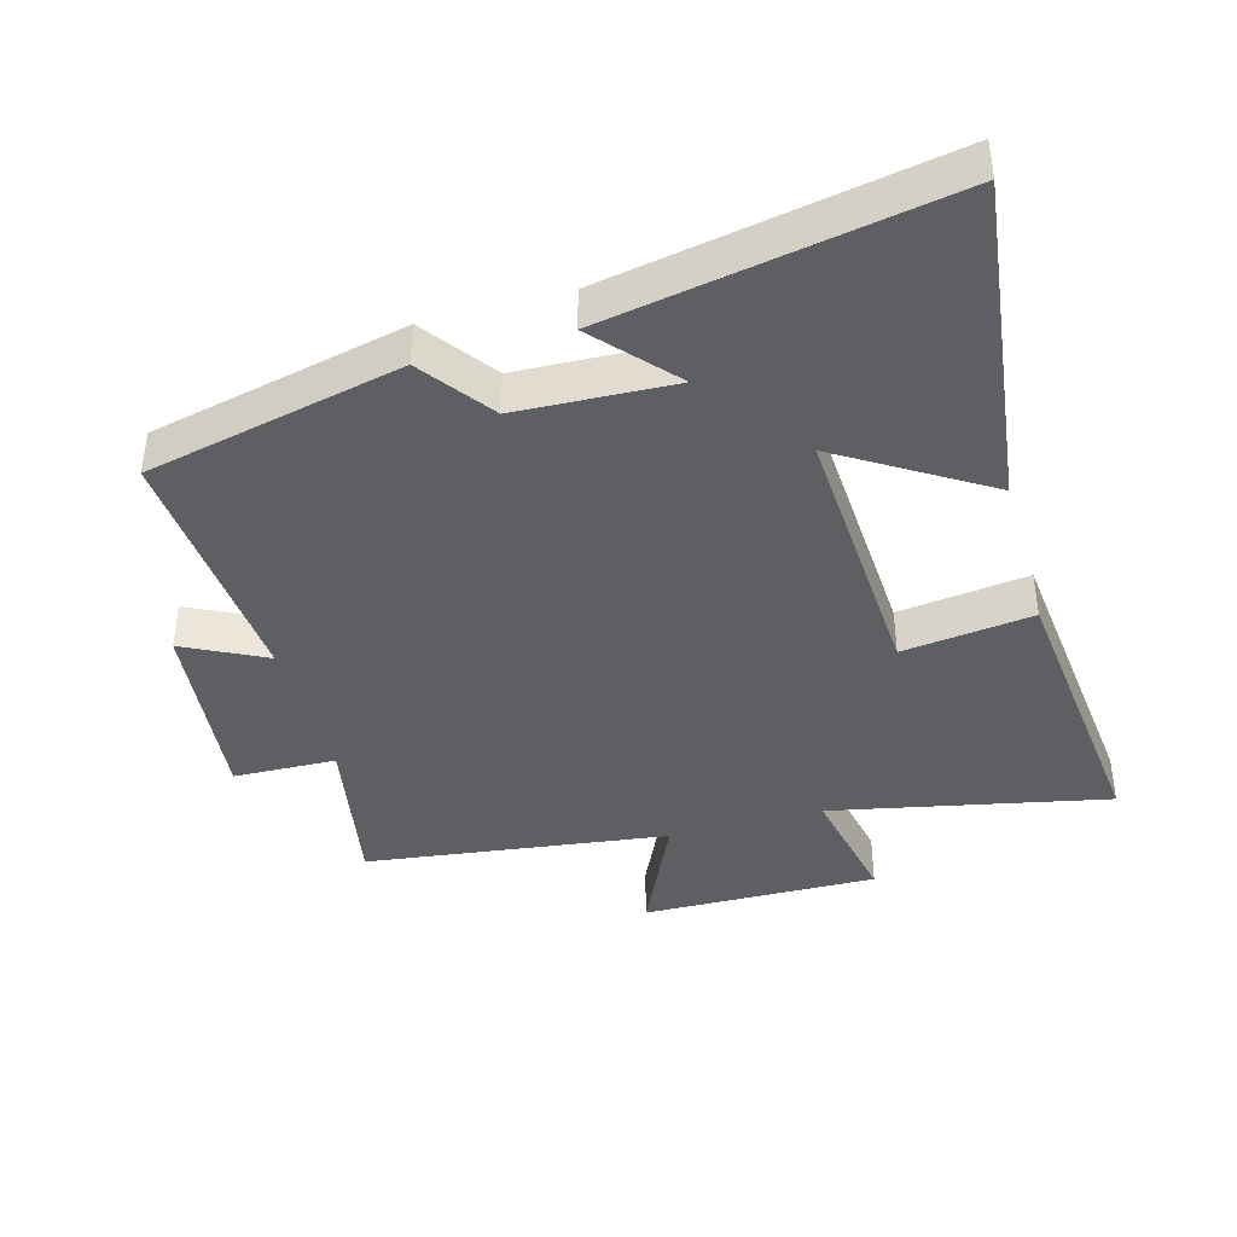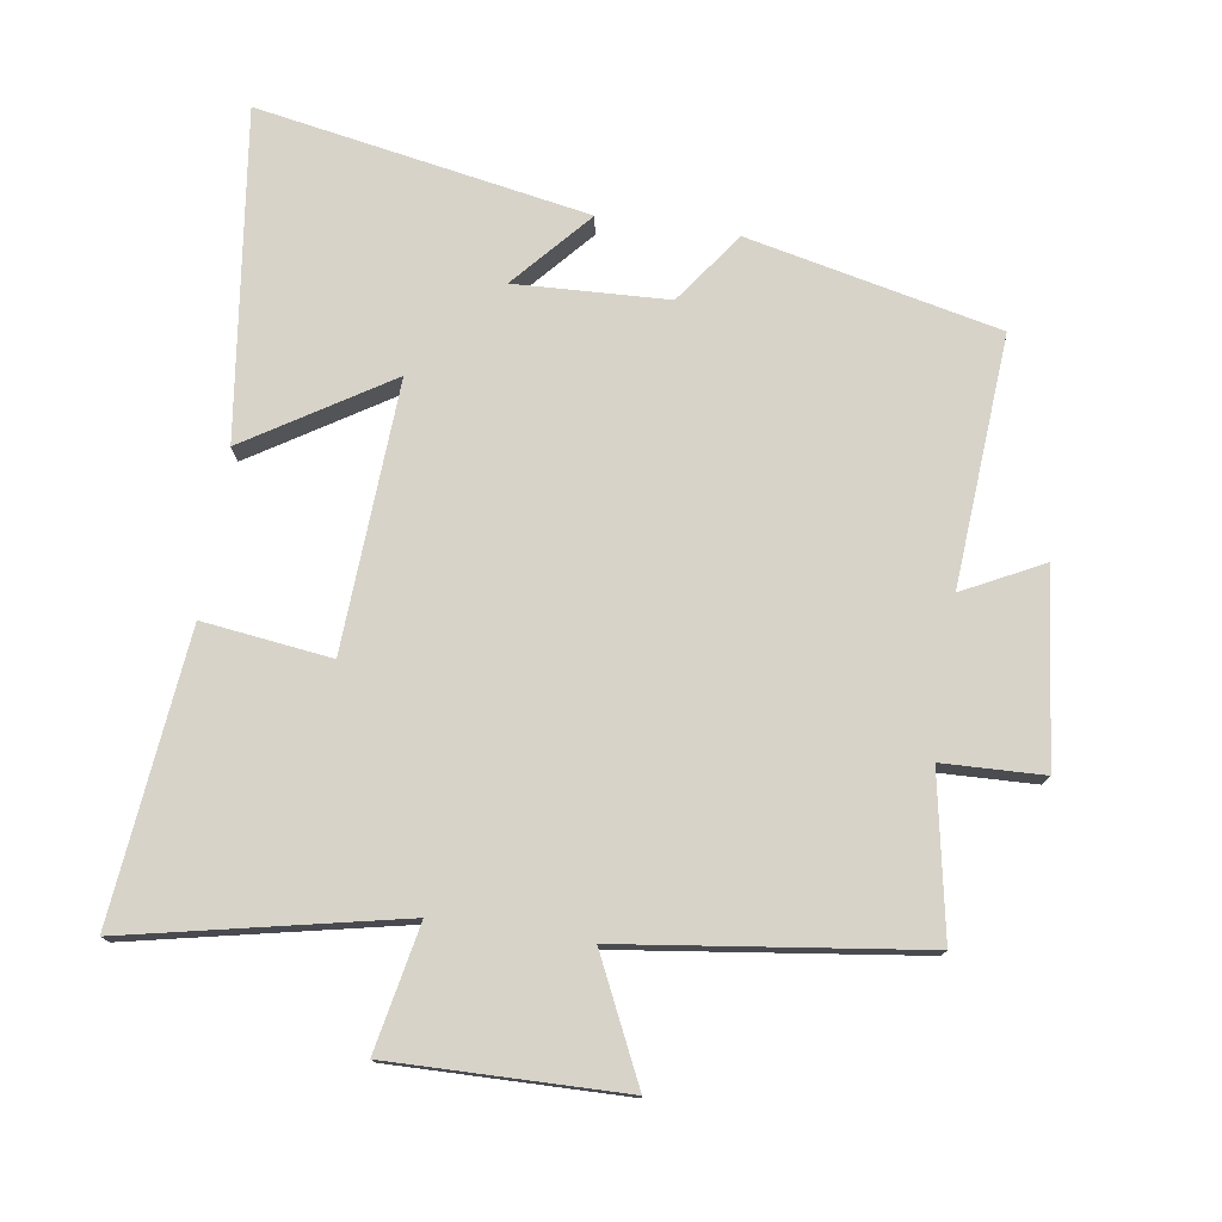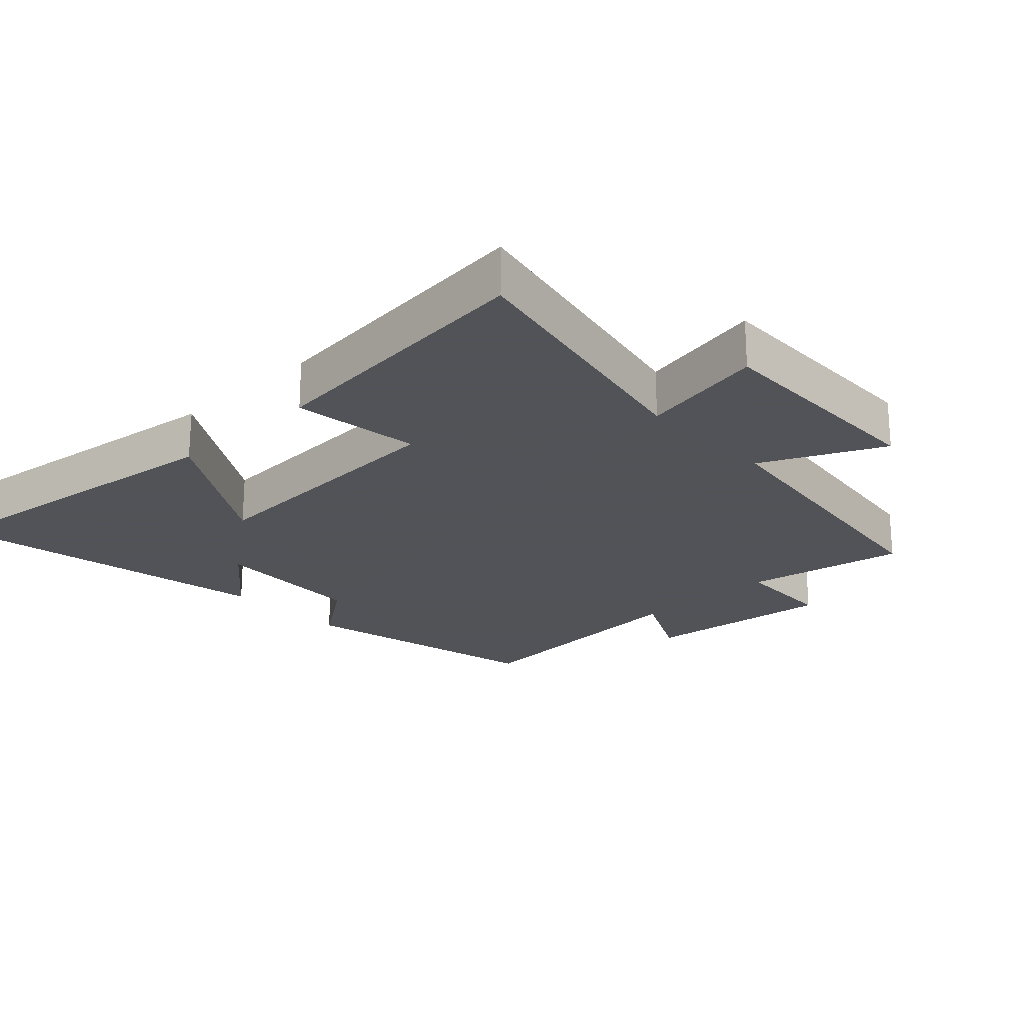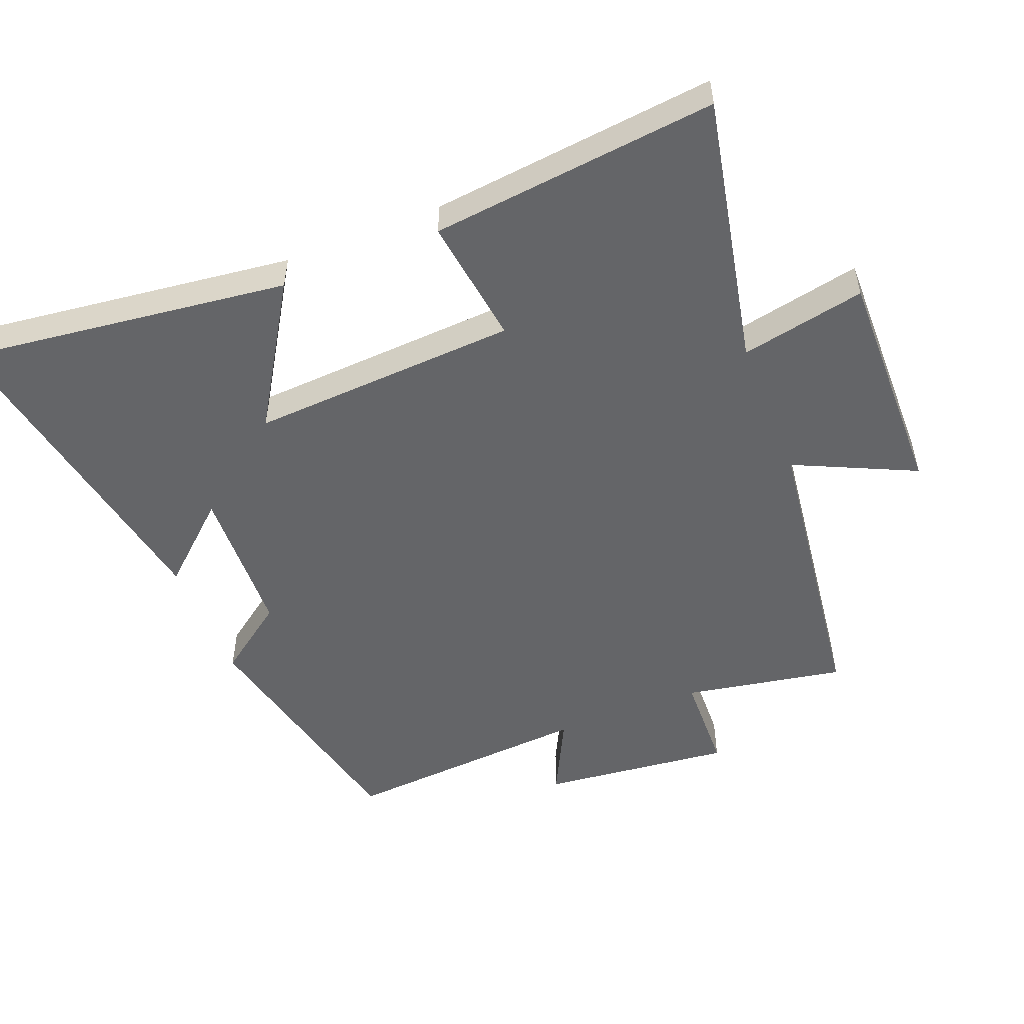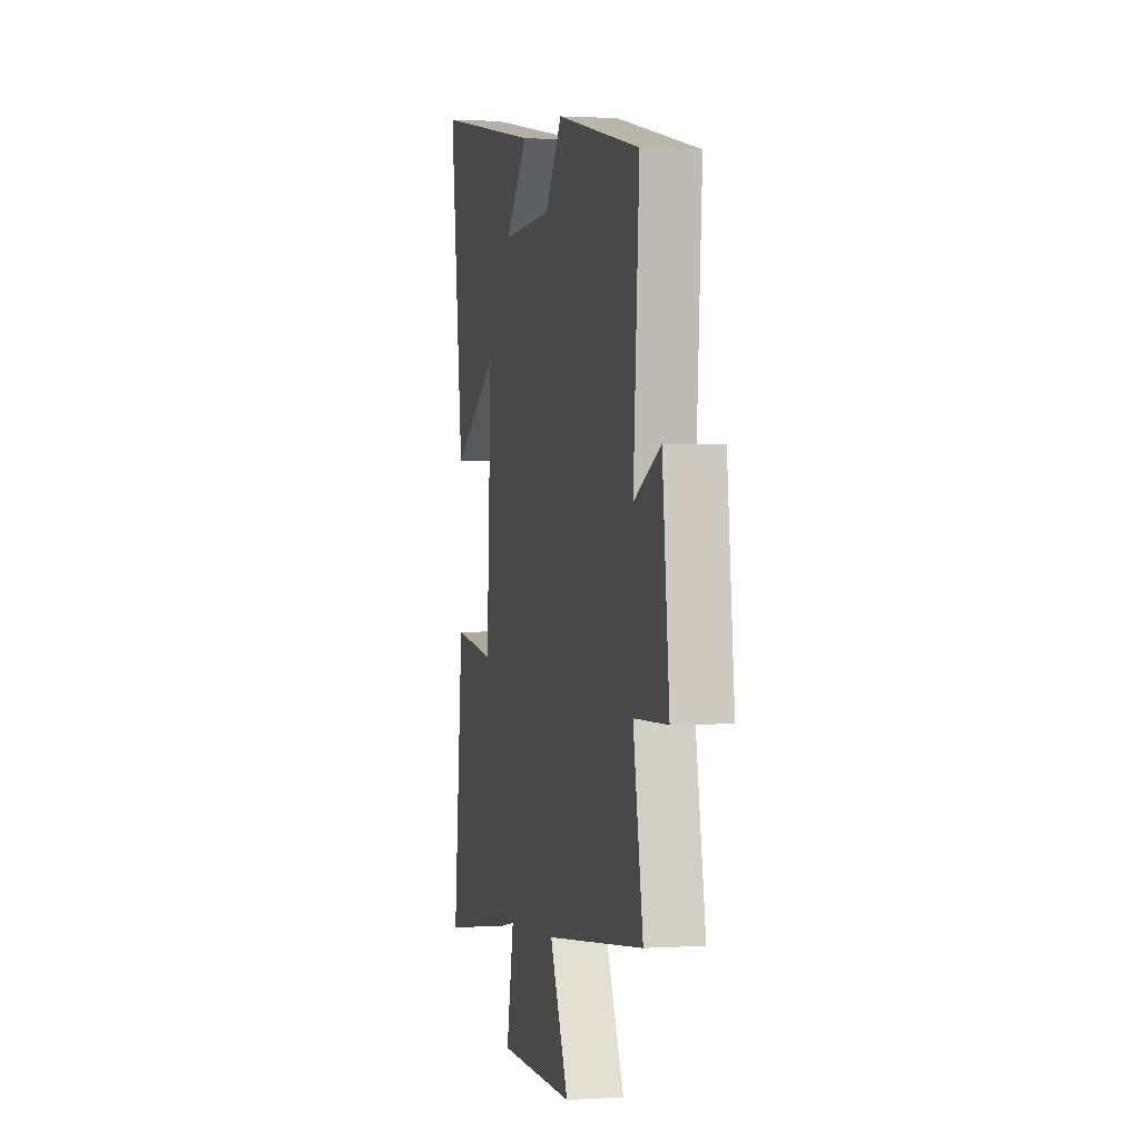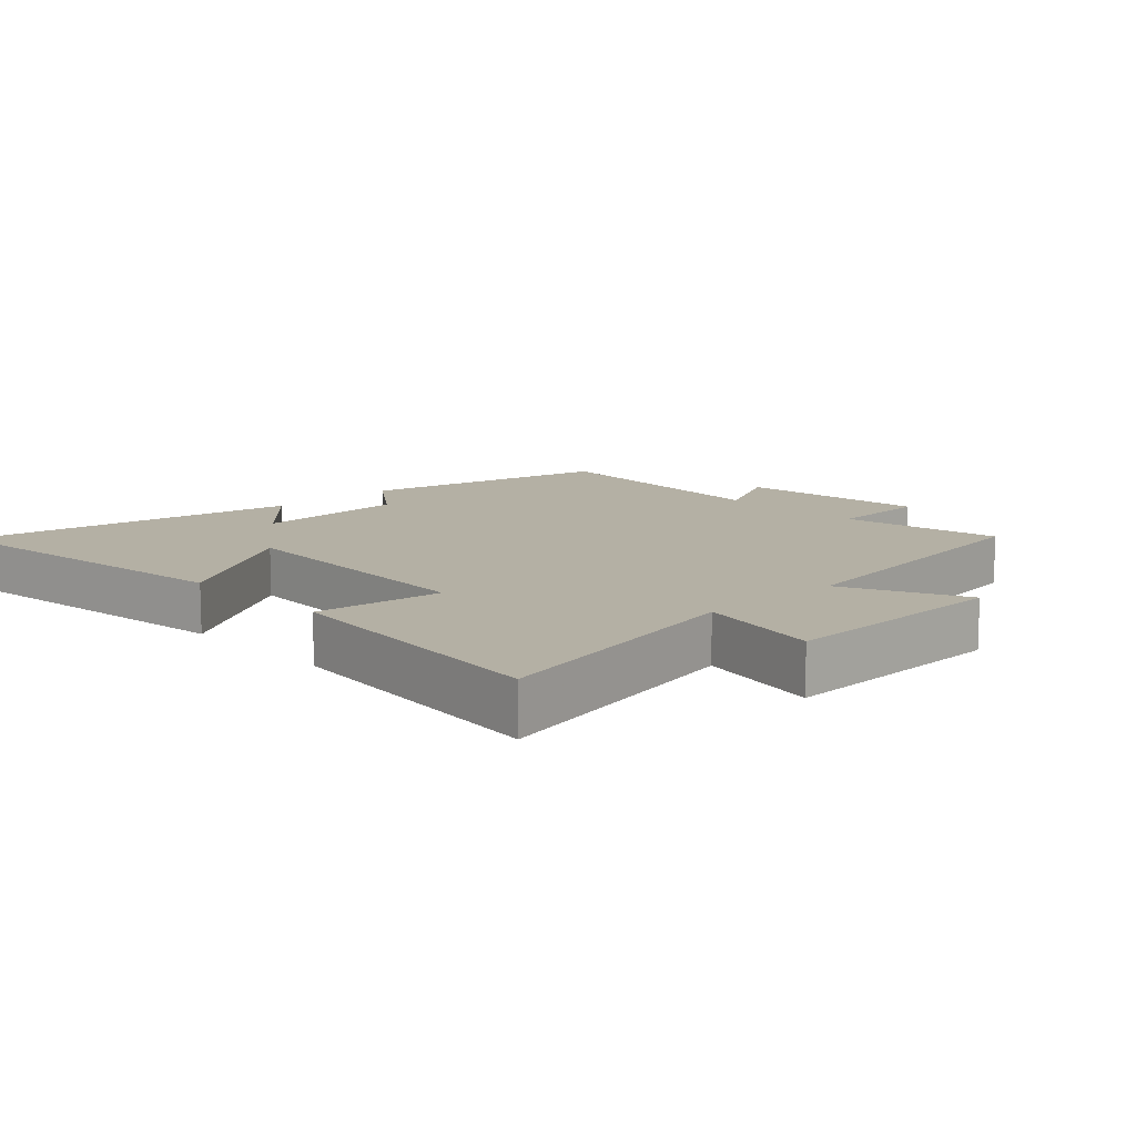
<metadata>
{"format":"obj","ext":"obj","renderer":"f3d","projection":"perspective","resolution":1024,"background":"white","views":[{"elev":-40.6,"azim":15.7,"up":"+Y"},{"elev":76.2,"azim":-171.5,"up":"+Y"},{"elev":-22.5,"azim":133.3,"up":"+Y"},{"elev":-51.6,"azim":111.8,"up":"+Y"},{"elev":1.5,"azim":-103.0,"up":"+Z"},{"elev":11.5,"azim":136.3,"up":"+Y"}]}
</metadata>
<code>
v 0.546 0.07 -0.586
v 0.134 0.07 -0.5
v 0.172 0.07 -0.689
v -0.18 0.07 -0.683
v -0.094 0.07 -0.5
v -0.545 0.07 -0.441
v -0.5 0.07 -0.198
v -0.653 0.07 -0.193
v -0.621 0.07 0.097
v -0.5 0.07 0.036
v -0.527 0.07 0.415
v -0.146 0.07 0.5
v -0.068 0.07 0.393
v 0.164 0.07 0.383
v 0.06 0.07 0.5
v 0.563 0.07 0.591
v 0.5 0.07 0.094
v 0.284 0.07 0.229
v 0.306 0.07 -0.177
v 0.5 0.07 -0.152
v 0.546 0 -0.586
v 0.134 0 -0.5
v 0.172 0 -0.689
v -0.18 0 -0.683
v -0.094 0 -0.5
v -0.545 0 -0.441
v -0.5 0 -0.198
v -0.653 0 -0.193
v -0.621 0 0.097
v -0.5 0 0.036
v -0.527 0 0.415
v -0.146 0 0.5
v -0.068 0 0.393
v 0.164 0 0.383
v 0.06 0 0.5
v 0.563 0 0.591
v 0.5 0 0.094
v 0.284 0 0.229
v 0.306 0 -0.177
v 0.5 0 -0.152
f 19 20 1 2
f 18 19 2
f 16 17 18
f 14 15 16
f 14 16 18
f 13 14 18 2
f 10 11 12 13
f 7 8 9 10
f 7 10 13 2
f 5 6 7 2
f 2 3 4 5
f 22 21 40 39
f 22 39 38
f 38 37 36
f 36 35 34
f 38 36 34
f 22 38 34 33
f 33 32 31 30
f 30 29 28 27
f 22 33 30 27
f 22 27 26 25
f 25 24 23 22
f 1 21 22 2
f 2 22 23 3
f 3 23 24 4
f 4 24 25 5
f 5 25 26 6
f 6 26 27 7
f 7 27 28 8
f 8 28 29 9
f 9 29 30 10
f 10 30 31 11
f 11 31 32 12
f 12 32 33 13
f 13 33 34 14
f 14 34 35 15
f 15 35 36 16
f 16 36 37 17
f 17 37 38 18
f 18 38 39 19
f 19 39 40 20
f 20 40 21 1

</code>
